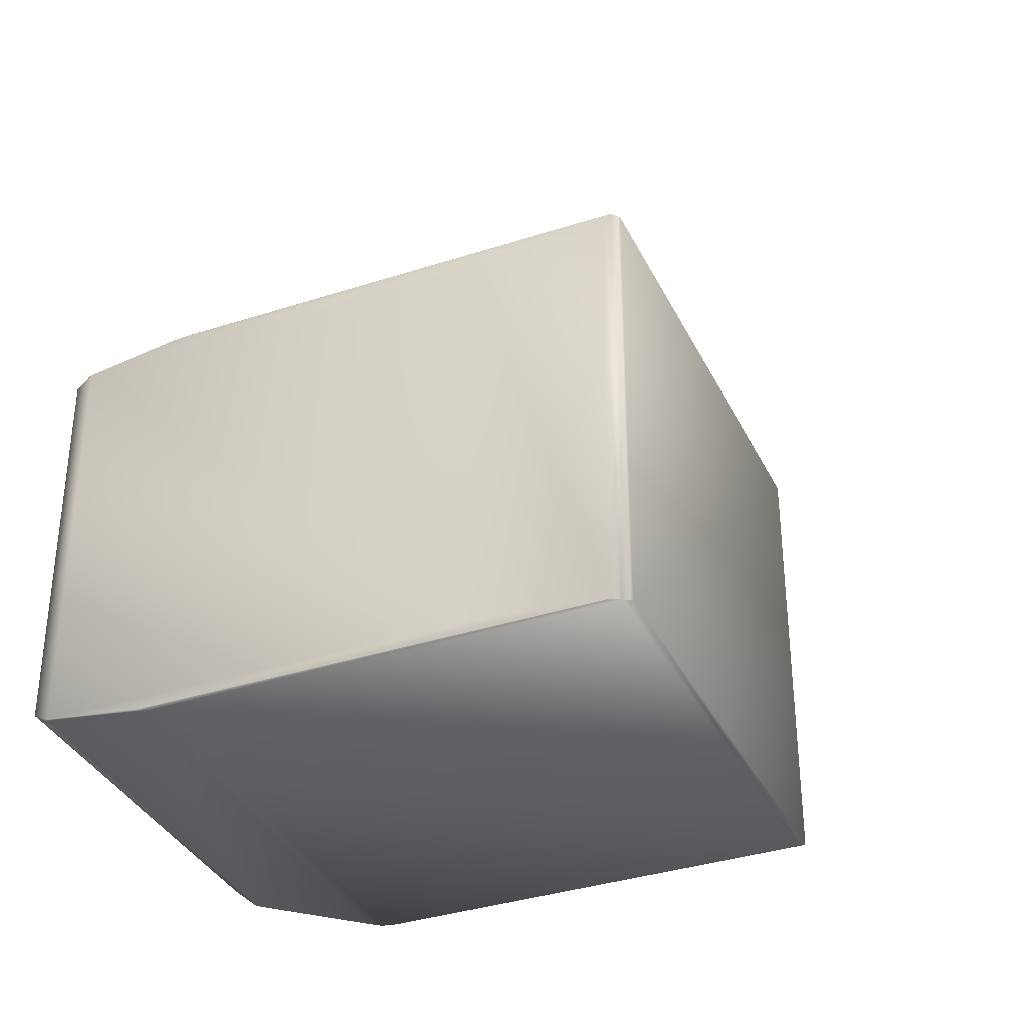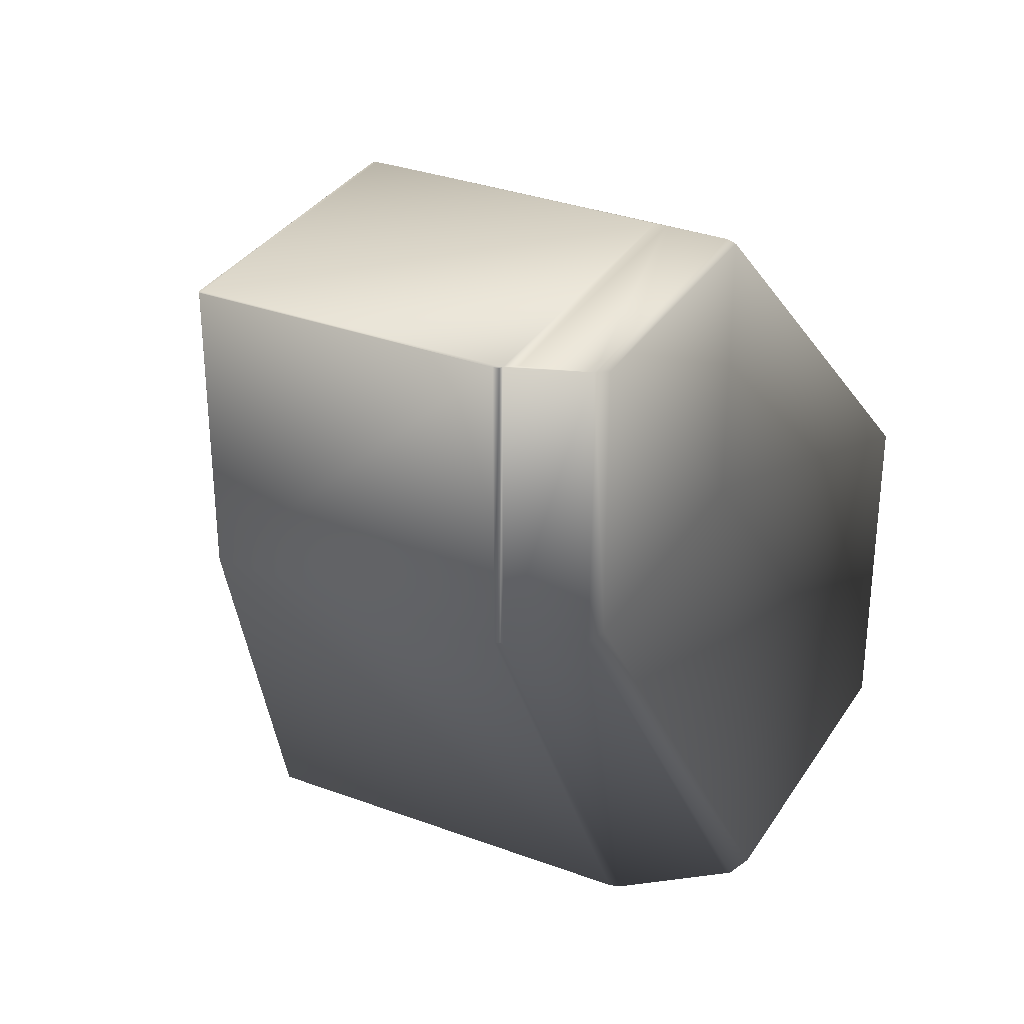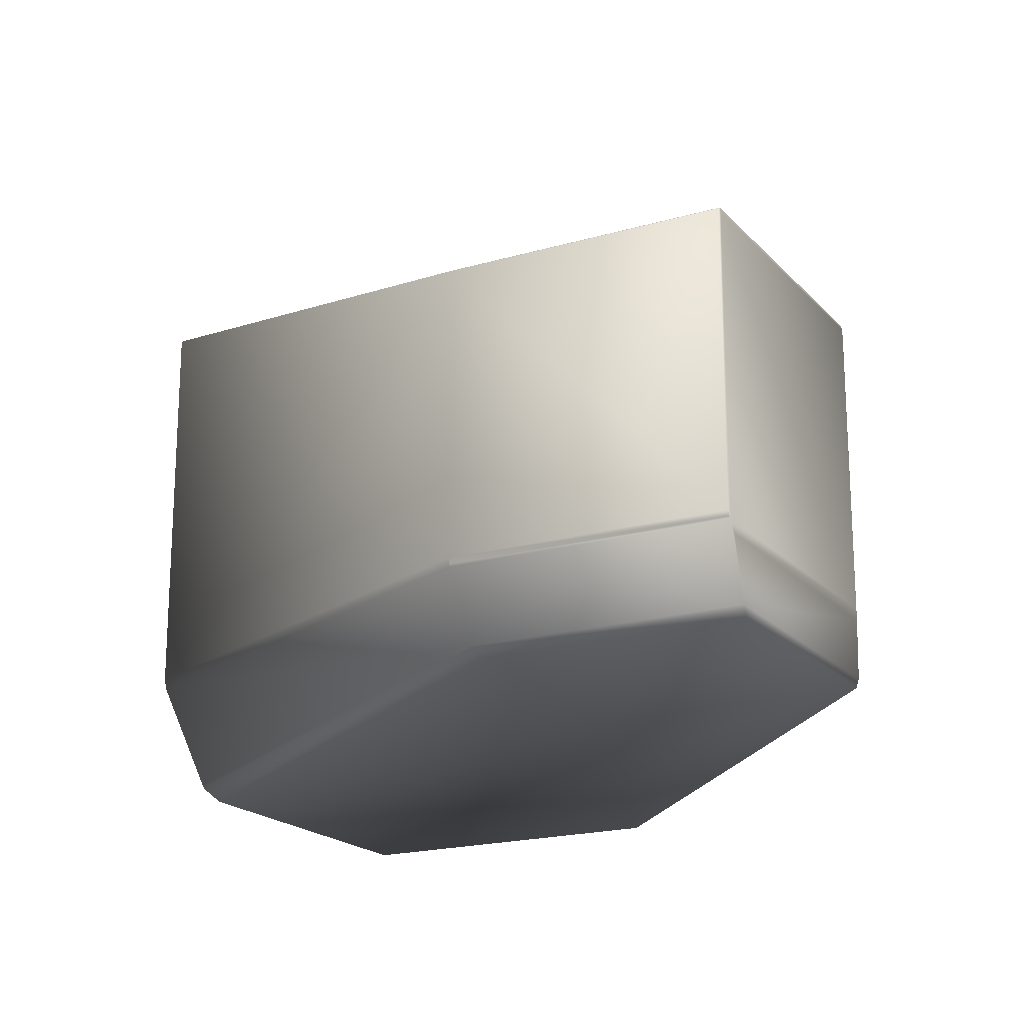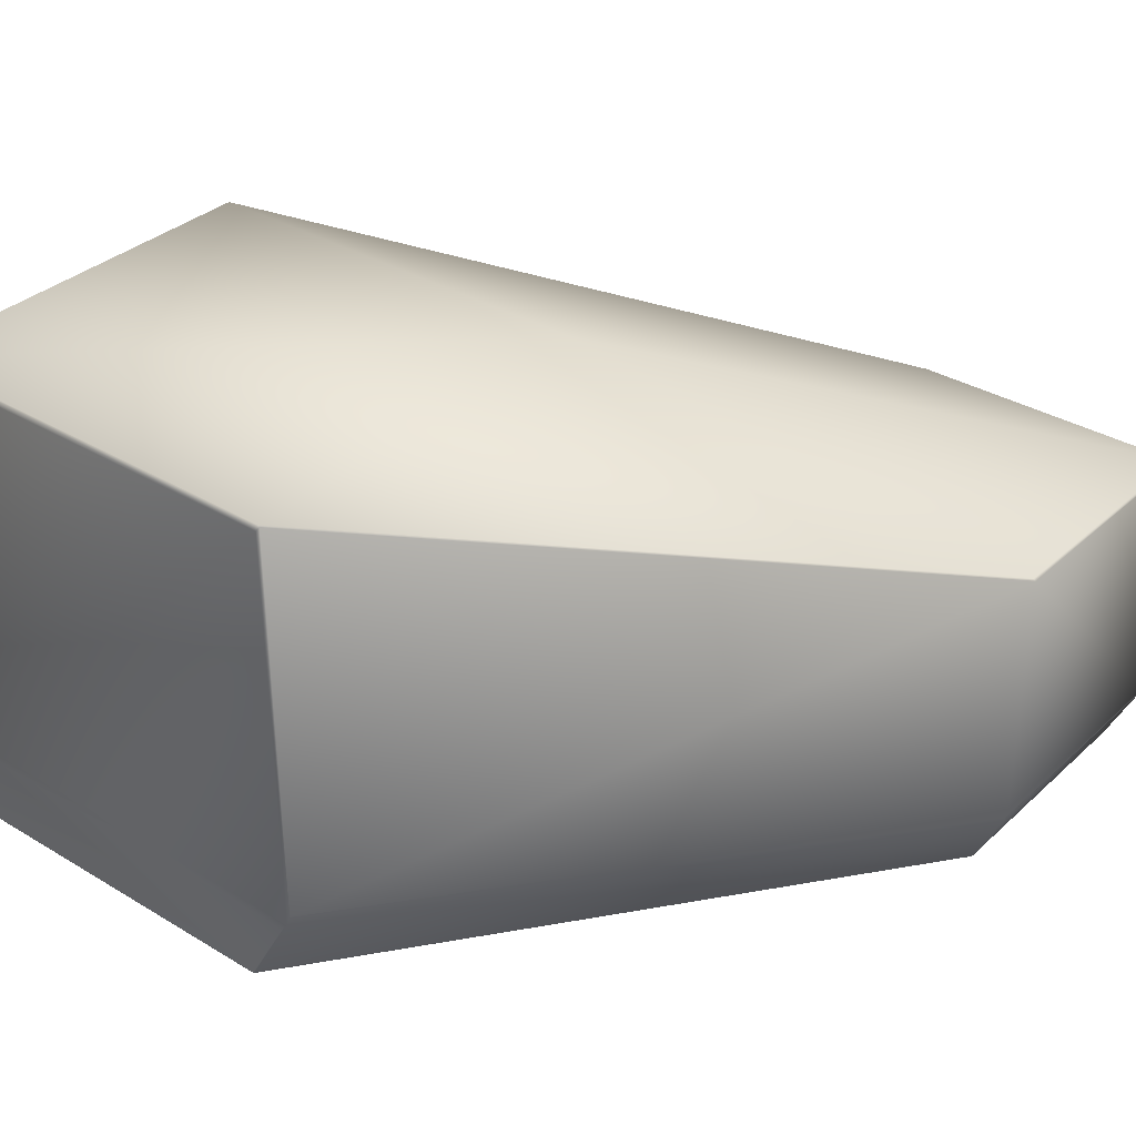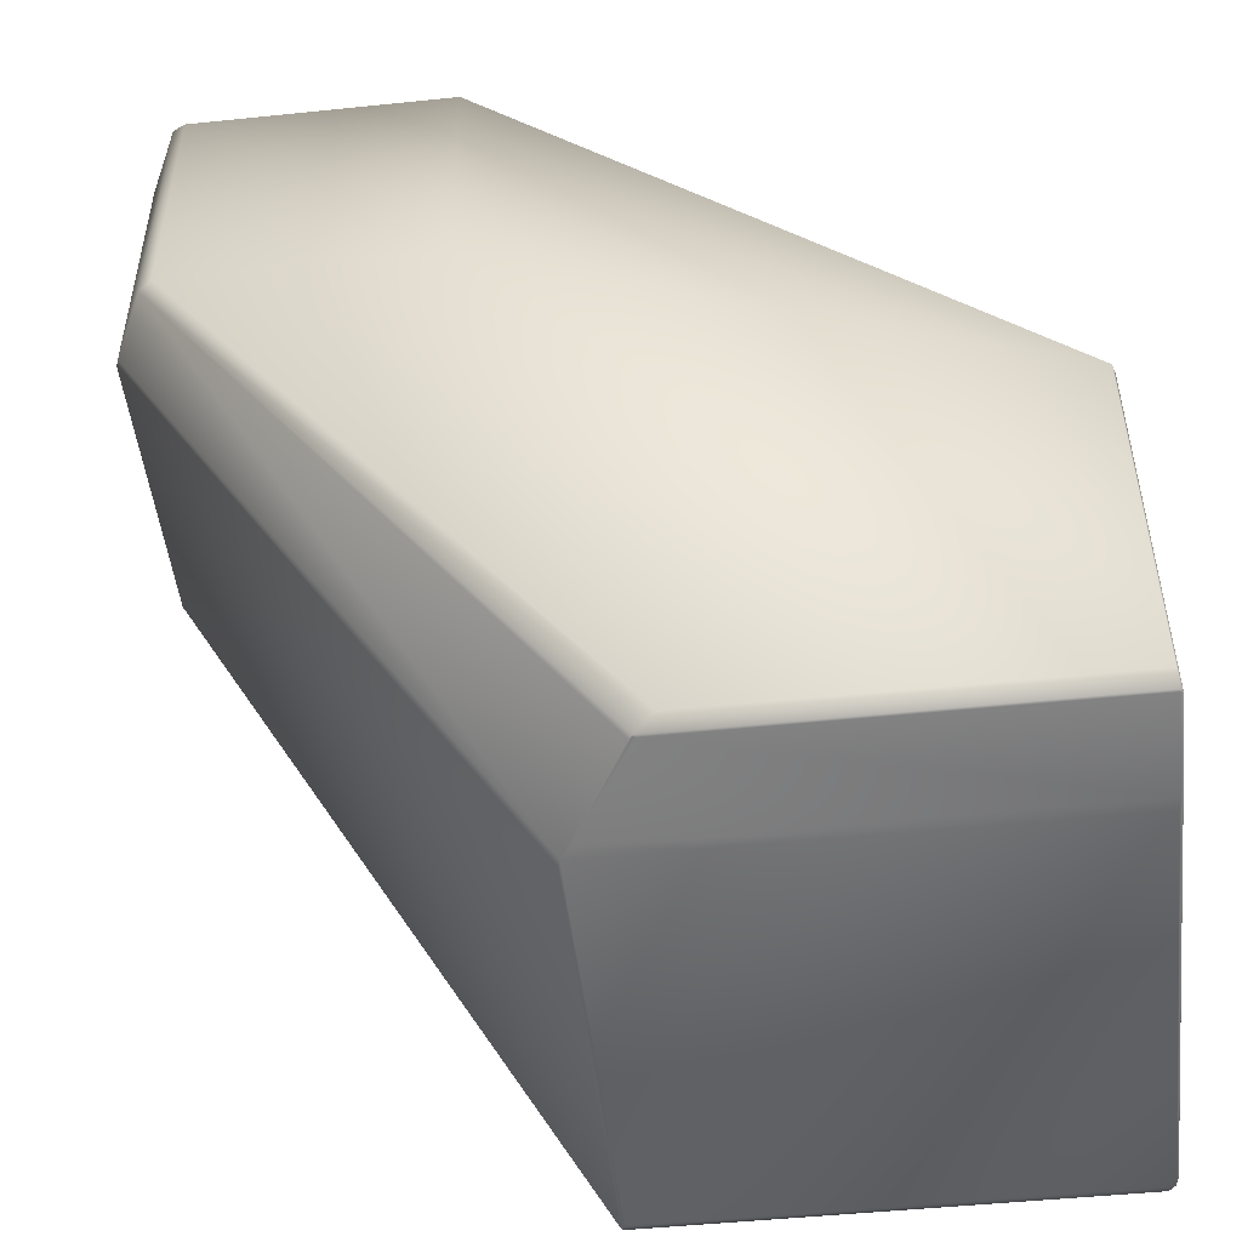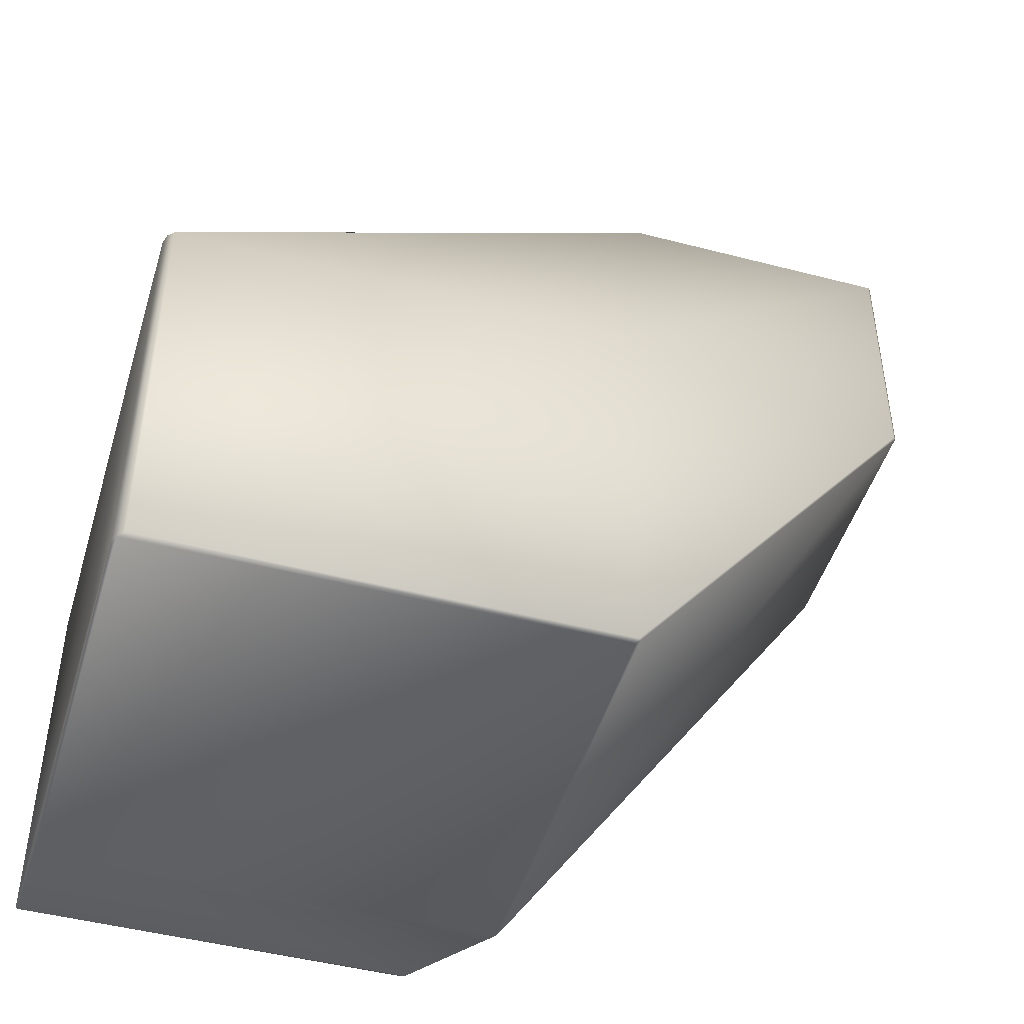
<metadata>
{"format":"obj","ext":"obj","renderer":"f3d","projection":"perspective","resolution":1024,"background":"white","views":[{"elev":-35.5,"azim":113.3,"up":"+Z"},{"elev":32.6,"azim":-62.7,"up":"+Z"},{"elev":-19.3,"azim":-61.4,"up":"+Y"},{"elev":33.9,"azim":-140.8,"up":"+Y"},{"elev":-49.4,"azim":6.5,"up":"+Z"},{"elev":-46.8,"azim":163.5,"up":"+Z"}]}
</metadata>
<code>
v 0.4011 0.1469 0.5943
v 0.3976 0.1694 0.596
v 0.3976 0.05951 0.596
v 0.398 0.1743 0.5958
v 0.4011 0.0399 0.5943
v 0.6137 0.0869 0.4117
v 0.6137 0.2553 0.4117
v 0.3971 0.1765 0.5962
v 0.3971 0.06377 0.5962
v 0.3972 0.1773 0.5959
v 0.3962 0.1779 0.5959
v 0.3962 0.1779 0.5959
v 0.2813 0.1765 0.5962
v 0.6125 0.2563 0.4117
v 0.6113 0.2581 0.411
v 0.2811 0.1779 0.5959
v 0.3961 0.178 0.5959
v 0.2811 0.1779 0.5959
v 0.3961 0.178 0.5959
v 0.2811 0.178 0.5959
v 0.2811 0.178 0.5959
v 0.4359 0.2581 0.411
v 0.4013 0.03461 0.5931
v 0.4008 0.03789 0.5945
v 0.2992 0.03461 0.5931
v 0.4013 0.03461 0.4922
v 0.6136 0.04013 0.4008
v 0.6148 0.04567 0.4045
v 0.6152 0.04674 0.4045
v 0.2941 0.03789 0.5945
v 0.6146 0.0808 0.4103
v 0.2844 0.05951 0.596
v 0.2813 0.06377 0.5962
v 0.2992 0.03461 0.4922
v 0.4694 0.04013 0.2587
v 0.6136 0.04013 0.2587
v 0.2801 0.1773 0.5959
v 0.2801 0.06674 0.5959
v 0.2811 0.178 0.4892
v 0.2801 0.1773 0.4891
v 0.4359 0.2581 0.2503
v 0.2801 0.06674 0.4891
v 0.4351 0.2574 0.2503
v 0.4351 0.09127 0.2503
v 0.2813 0.06377 0.4887
v 0.2941 0.03789 0.4902
v 0.2808 0.06476 0.5958
v 0.2808 0.06476 0.4892
v 0.4367 0.0869 0.25
v 0.4622 0.04513 0.255
v 0.4611 0.04674 0.2548
v 0.6152 0.2023 0.4045
v 0.6147 0.2524 0.4105
v 0.6147 0.08399 0.4105
v 0.6152 0.2023 0.2548
v 0.6147 0.2524 0.2508
v 0.6137 0.2553 0.25
v 0.6122 0.2574 0.4109
v 0.6122 0.2574 0.2503
v 0.6113 0.2581 0.2503
v 0.6152 0.04674 0.2548
v 0.6147 0.08399 0.2508
v 0.6146 0.2503 0.2506
v 0.6146 0.0808 0.2506
v 0.6137 0.0869 0.25
v 0.4367 0.2553 0.25
v 0.6148 0.04567 0.2549
v 0.6144 0.04513 0.255
v 0.6141 0.046 0.2548
v 0.4634 0.046 0.2548
v 0.614 0.08214 0.2503
v 0.4399 0.08214 0.2503
v 0.4623 0.04567 0.2549
f 1 2 3
f 1 4 2
f 1 5 6
f 1 3 5
f 1 7 4
f 1 6 7
f 2 4 8
f 2 8 9
f 2 9 3
f 4 7 8
f 8 10 11
f 8 12 13
f 8 11 12
f 8 13 9
f 8 7 10
f 10 7 14
f 10 14 15
f 10 15 11
f 12 11 16
f 12 16 13
f 11 17 18
f 11 18 16
f 11 15 17
f 17 19 20
f 17 20 18
f 17 15 19
f 19 21 20
f 19 15 22
f 19 22 21
f 23 24 25
f 23 26 27
f 23 25 26
f 23 27 28
f 23 28 29
f 23 29 24
f 24 5 3
f 24 3 30
f 24 30 25
f 24 29 31
f 24 31 6
f 24 6 5
f 3 9 32
f 3 32 30
f 9 13 33
f 9 33 32
f 26 25 34
f 26 34 35
f 26 36 27
f 26 35 36
f 13 37 38
f 13 16 37
f 13 38 33
f 37 16 18
f 37 18 20
f 37 20 21
f 37 21 39
f 37 40 38
f 37 39 40
f 21 22 39
f 40 39 41
f 40 42 38
f 40 43 44
f 40 41 43
f 40 44 42
f 39 22 41
f 25 30 34
f 30 32 33
f 30 33 45
f 30 46 34
f 30 45 46
f 33 47 48
f 33 38 47
f 33 48 45
f 47 38 42
f 47 42 48
f 34 46 35
f 46 45 49
f 46 50 35
f 46 51 50
f 46 49 51
f 45 48 42
f 45 42 44
f 45 44 49
f 52 53 54
f 52 55 56
f 52 56 53
f 52 29 55
f 52 54 29
f 53 7 6
f 53 56 57
f 53 57 7
f 53 6 54
f 7 58 15
f 7 15 14
f 7 57 58
f 58 57 59
f 58 59 60
f 58 60 15
f 15 60 22
f 55 29 61
f 55 61 62
f 55 62 56
f 63 56 62
f 63 57 56
f 63 64 65
f 63 62 64
f 63 65 57
f 57 60 59
f 57 65 66
f 57 66 60
f 60 66 41
f 60 41 22
f 27 29 28
f 27 36 29
f 29 54 31
f 29 36 61
f 31 54 6
f 36 67 61
f 36 68 67
f 36 35 68
f 69 67 68
f 69 68 70
f 69 61 67
f 69 71 61
f 69 70 71
f 68 35 50
f 68 50 70
f 61 64 62
f 61 71 64
f 64 71 65
f 71 70 72
f 71 72 65
f 65 72 49
f 65 49 66
f 66 43 41
f 66 49 44
f 66 44 43
f 70 73 72
f 70 50 73
f 73 50 51
f 73 51 72
f 51 49 72

</code>
